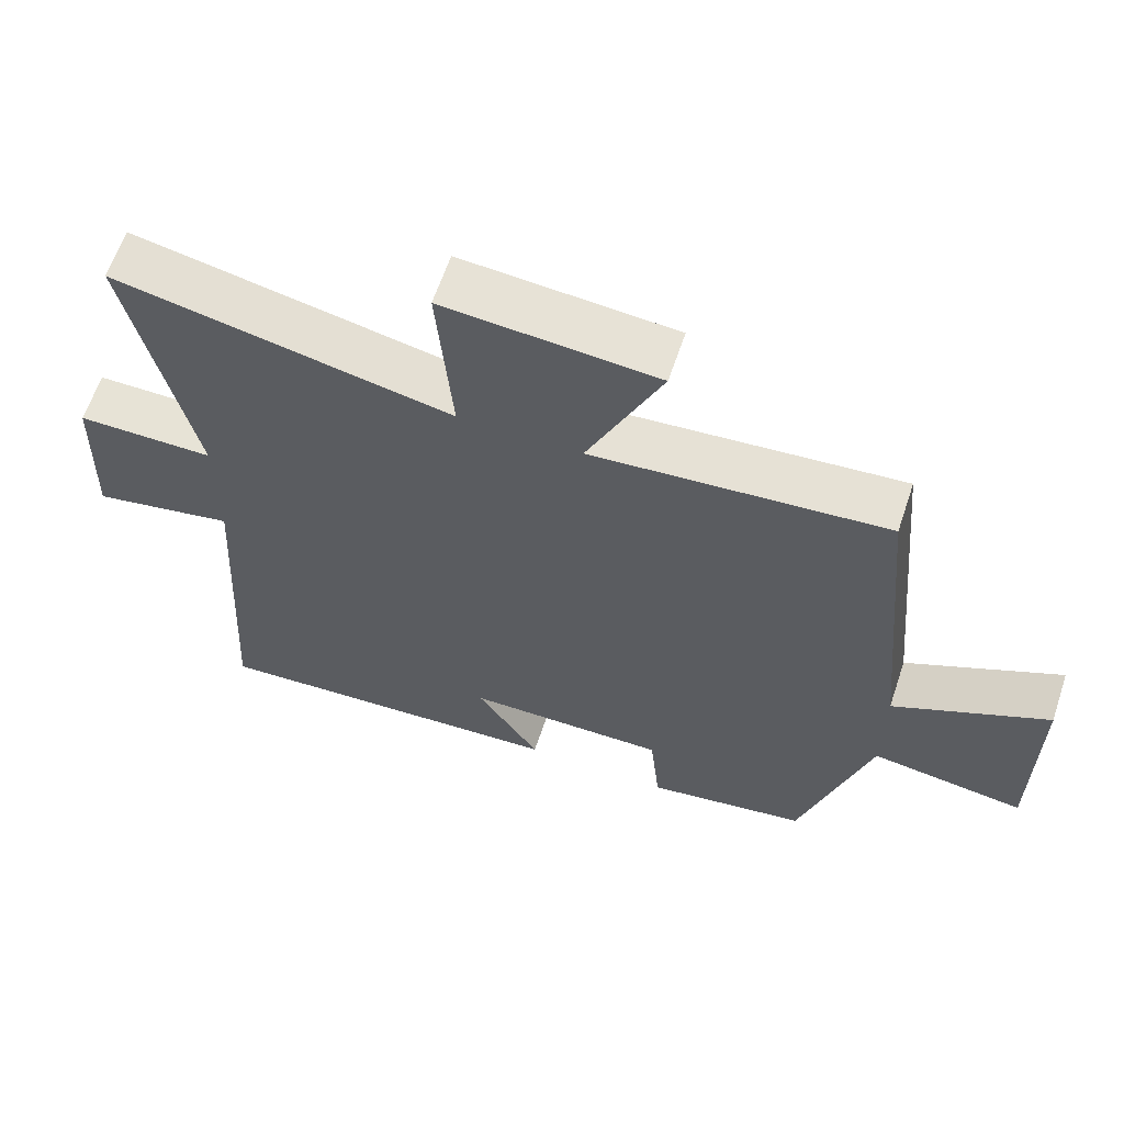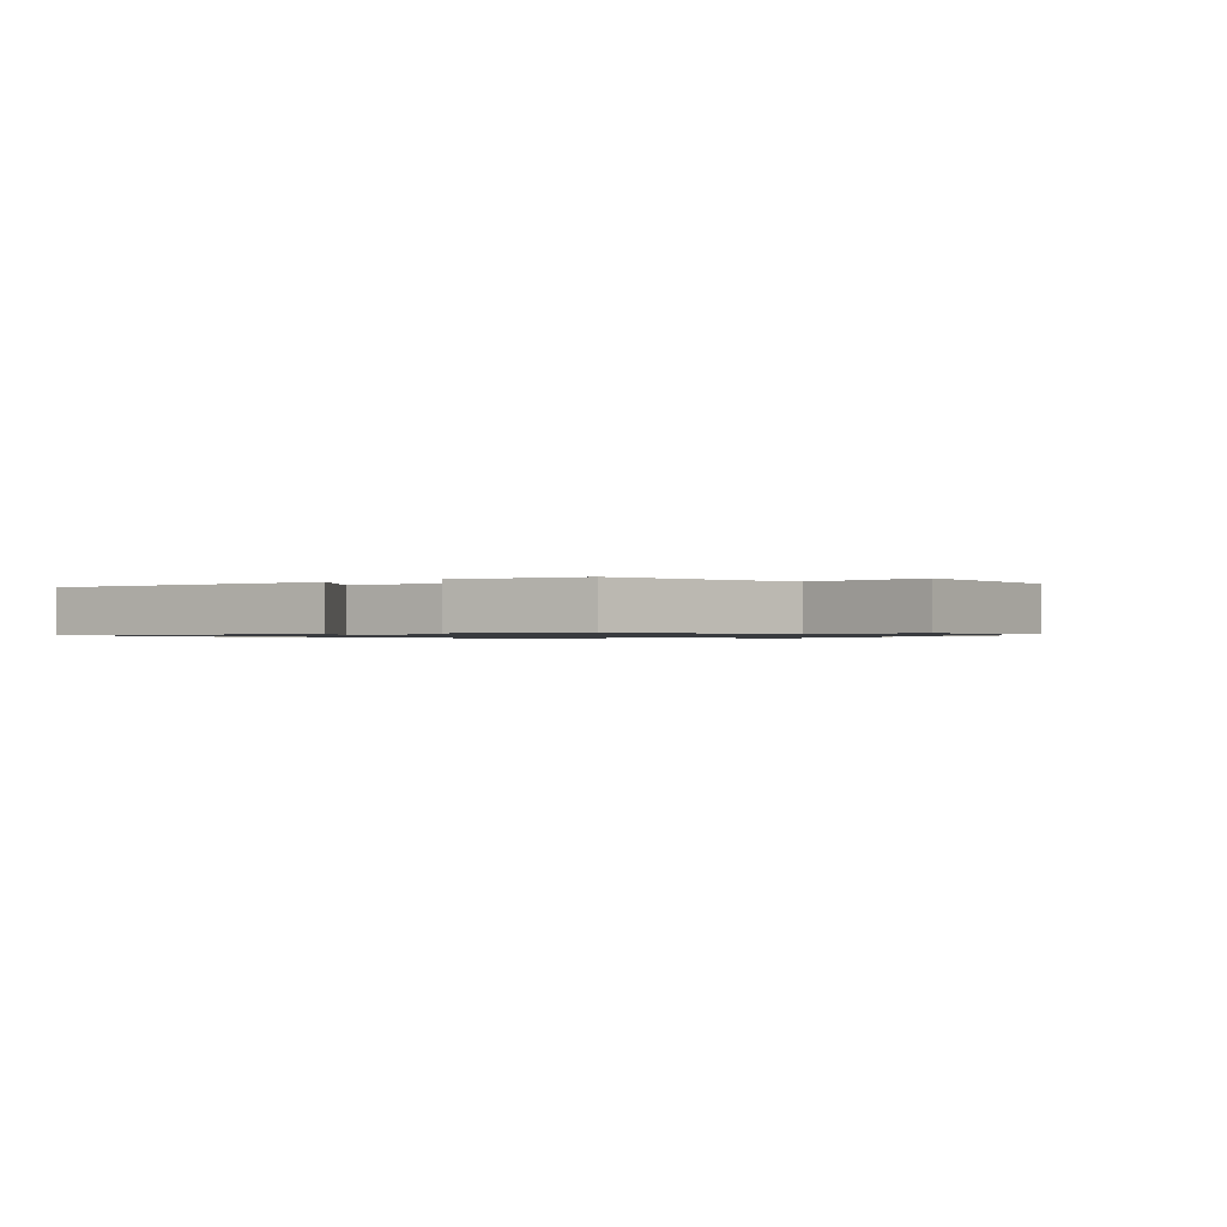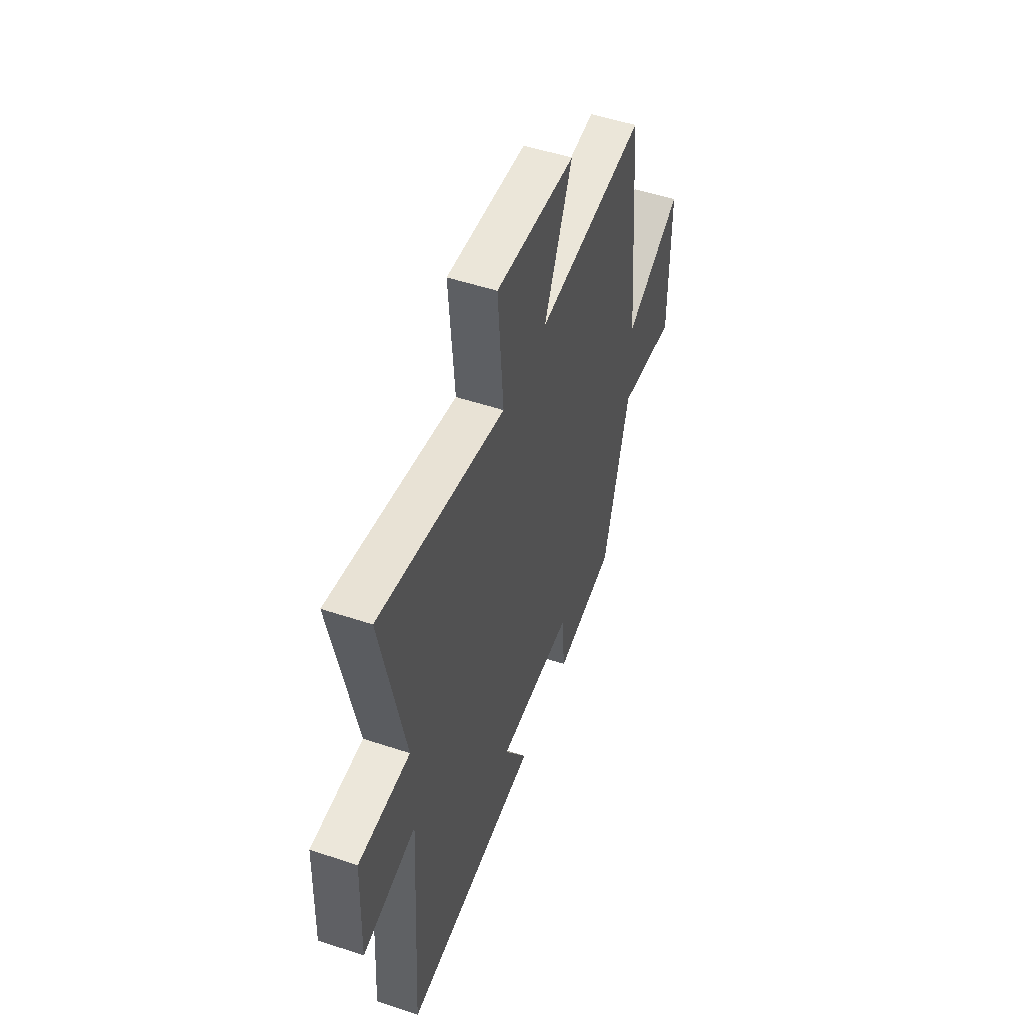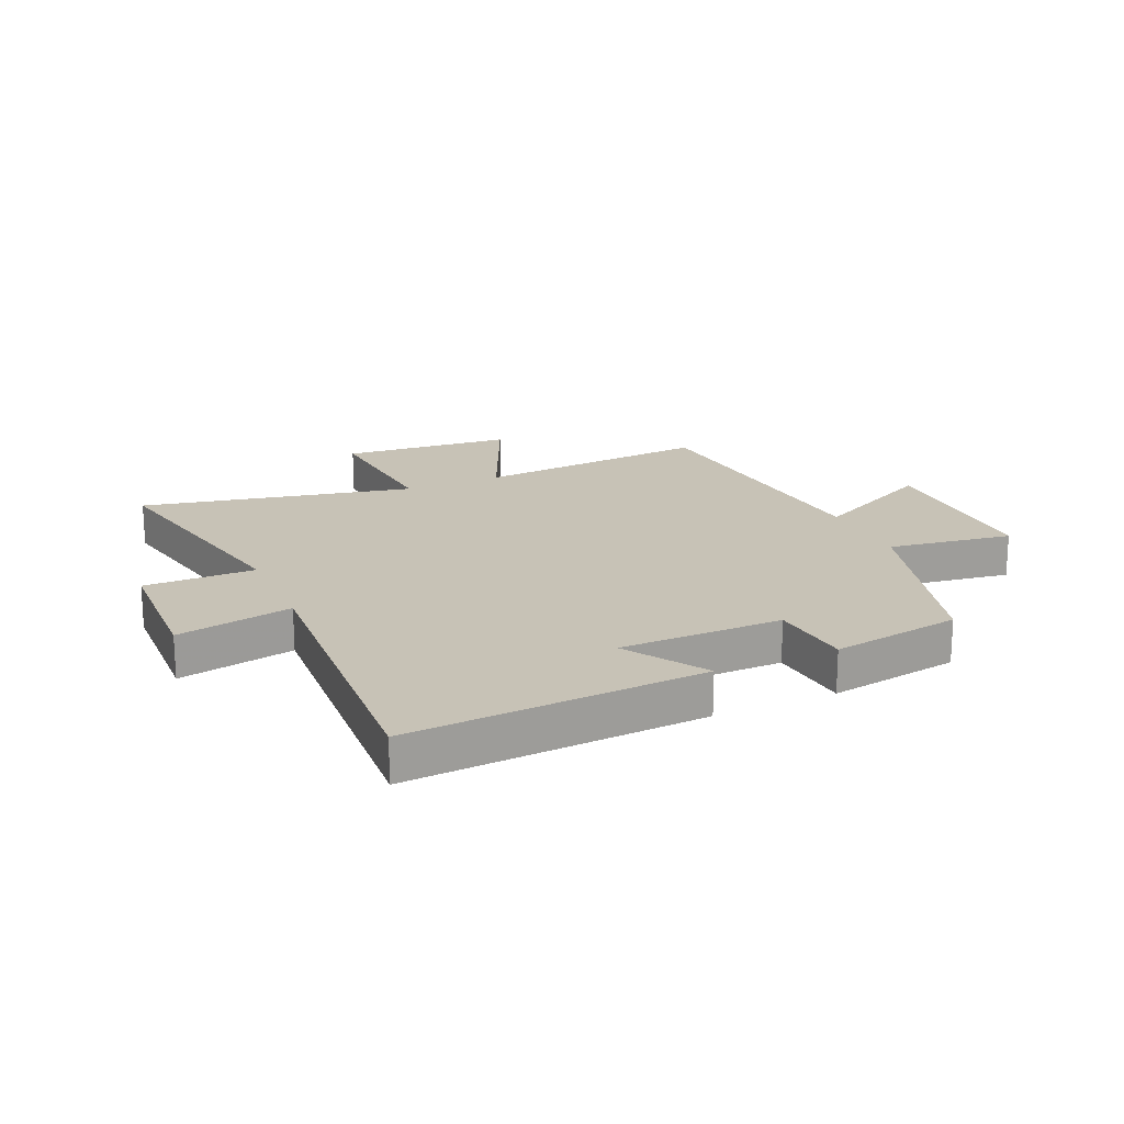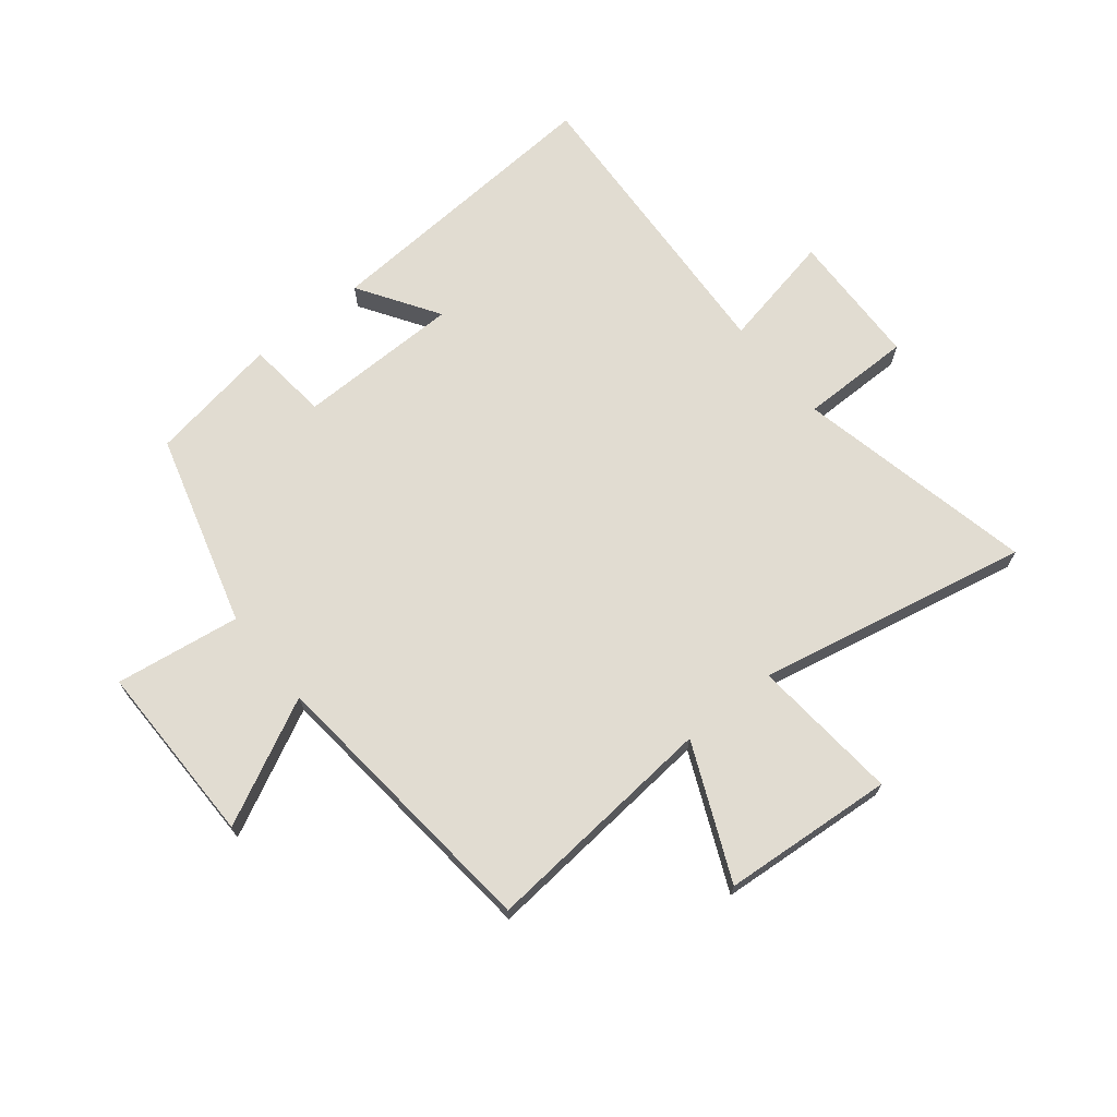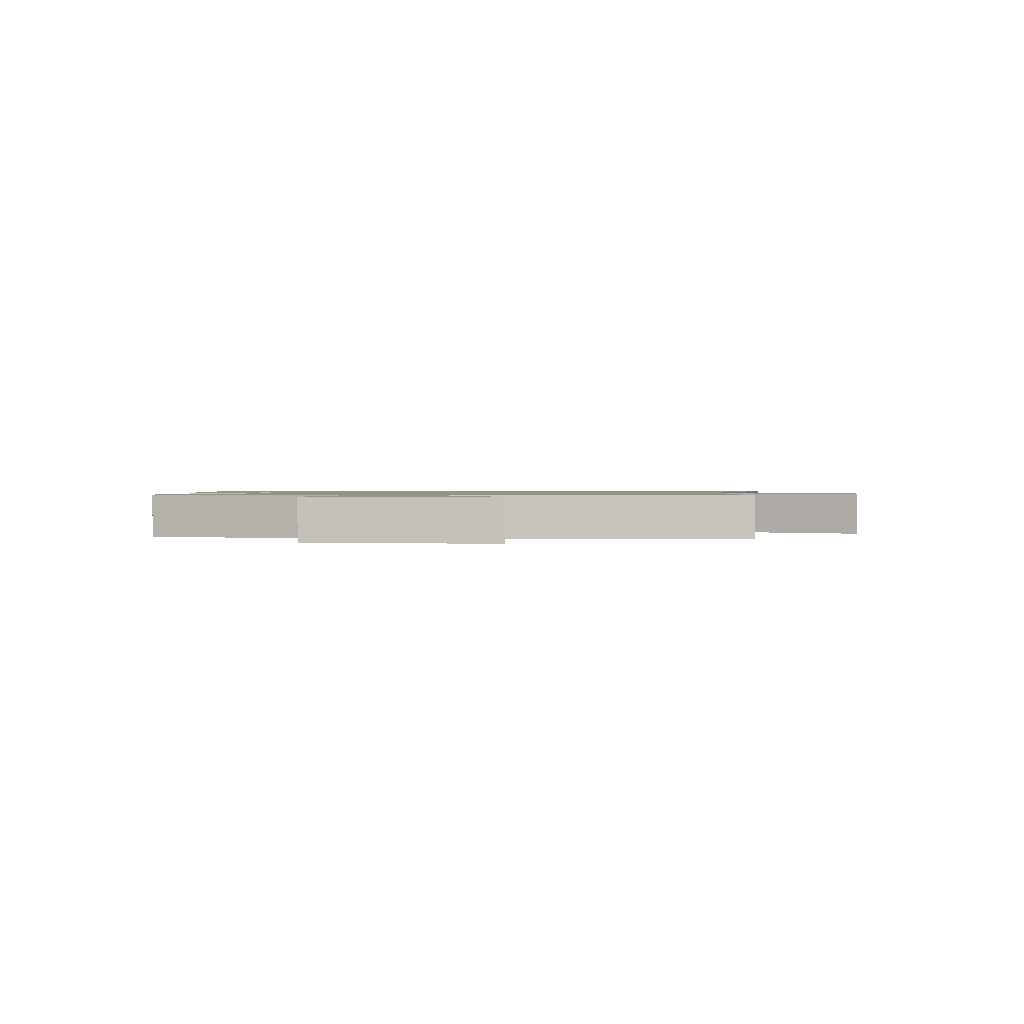
<metadata>
{"format":"obj","ext":"obj","renderer":"f3d","projection":"perspective","resolution":1024,"background":"white","views":[{"elev":62.8,"azim":-161.5,"up":"+Z"},{"elev":-0.9,"azim":-143.9,"up":"+Y"},{"elev":51.0,"azim":110.0,"up":"+Z"},{"elev":19.3,"azim":156.0,"up":"+Y"},{"elev":69.3,"azim":-39.1,"up":"+Y"},{"elev":1.0,"azim":-86.2,"up":"+Y"}]}
</metadata>
<code>
v -0.404 0.07 -0.464
v -0.5 0.07 -0.133
v -0.714 0.07 -0.165
v -0.714 0.07 0.149
v -0.5 0.07 0.043
v -0.454 0.07 0.534
v -0.048 0.07 0.5
v -0.151 0.07 0.73
v 0.143 0.07 0.754
v 0.122 0.07 0.5
v 0.587 0.07 0.598
v 0.5 0.07 0.187
v 0.69 0.07 0.188
v 0.698 0.07 -0.046
v 0.5 0.07 -0.007
v 0.531 0.07 -0.53
v 0.026 0.07 -0.5
v 0.114 0.07 -0.362
v -0.166 0.07 -0.36
v -0.18 0.07 -0.5
v -0.404 0 -0.464
v -0.5 0 -0.133
v -0.714 0 -0.165
v -0.714 0 0.149
v -0.5 0 0.043
v -0.454 0 0.534
v -0.048 0 0.5
v -0.151 0 0.73
v 0.143 0 0.754
v 0.122 0 0.5
v 0.587 0 0.598
v 0.5 0 0.187
v 0.69 0 0.188
v 0.698 0 -0.046
v 0.5 0 -0.007
v 0.531 0 -0.53
v 0.026 0 -0.5
v 0.114 0 -0.362
v -0.166 0 -0.36
v -0.18 0 -0.5
f 19 20 1 2
f 18 19 2
f 15 16 17 18
f 15 18 2
f 12 13 14 15
f 12 15 2
f 12 2 3
f 11 12 3
f 10 11 3
f 7 8 9 10
f 5 6 7
f 5 7 10
f 3 4 5
f 3 5 10
f 22 21 40 39
f 22 39 38
f 38 37 36 35
f 22 38 35
f 35 34 33 32
f 22 35 32
f 23 22 32
f 23 32 31
f 23 31 30
f 30 29 28 27
f 27 26 25
f 30 27 25
f 25 24 23
f 30 25 23
f 1 21 22 2
f 2 22 23 3
f 3 23 24 4
f 4 24 25 5
f 5 25 26 6
f 6 26 27 7
f 7 27 28 8
f 8 28 29 9
f 9 29 30 10
f 10 30 31 11
f 11 31 32 12
f 12 32 33 13
f 13 33 34 14
f 14 34 35 15
f 15 35 36 16
f 16 36 37 17
f 17 37 38 18
f 18 38 39 19
f 19 39 40 20
f 20 40 21 1

</code>
